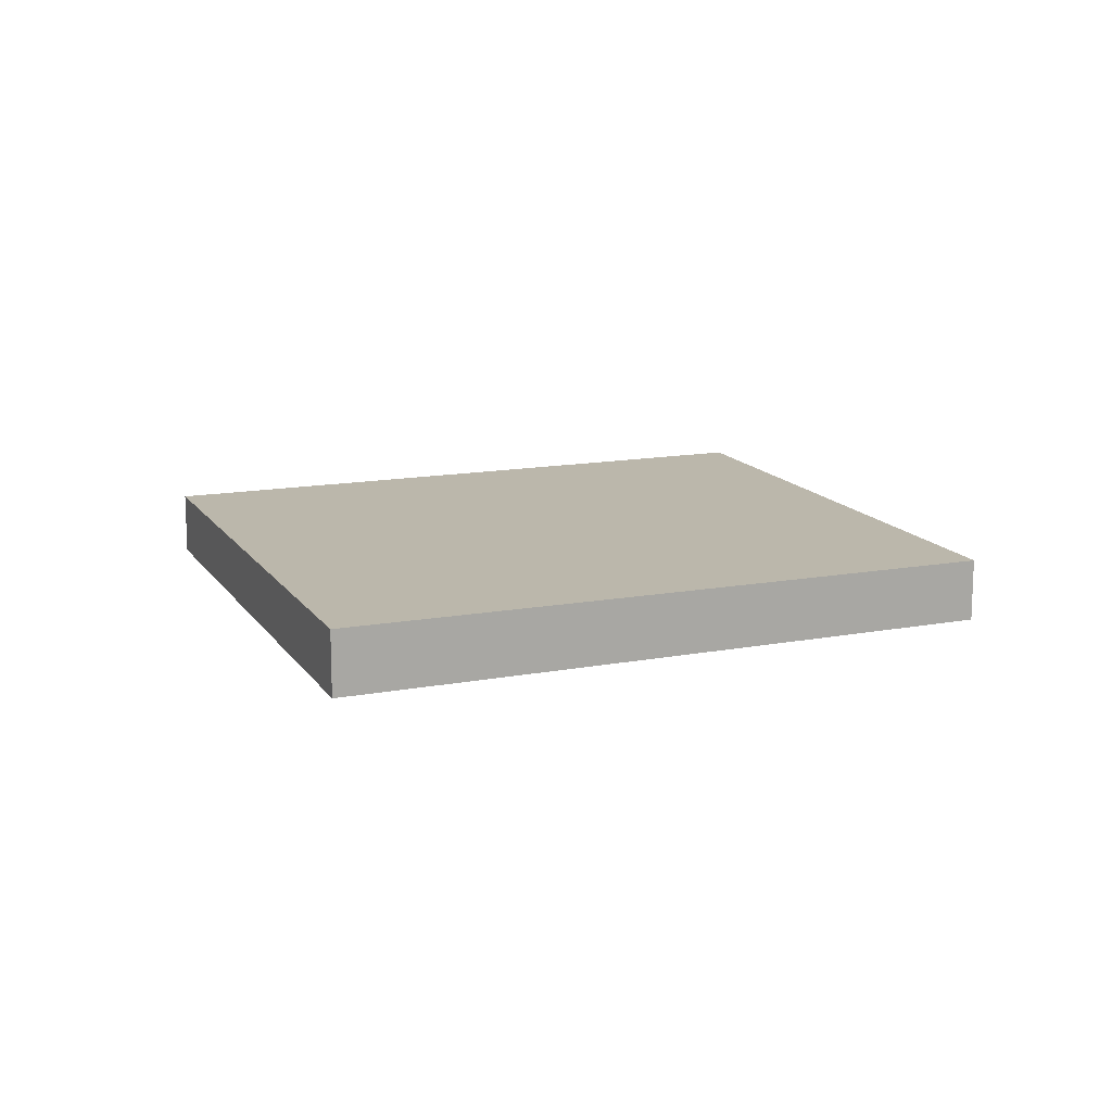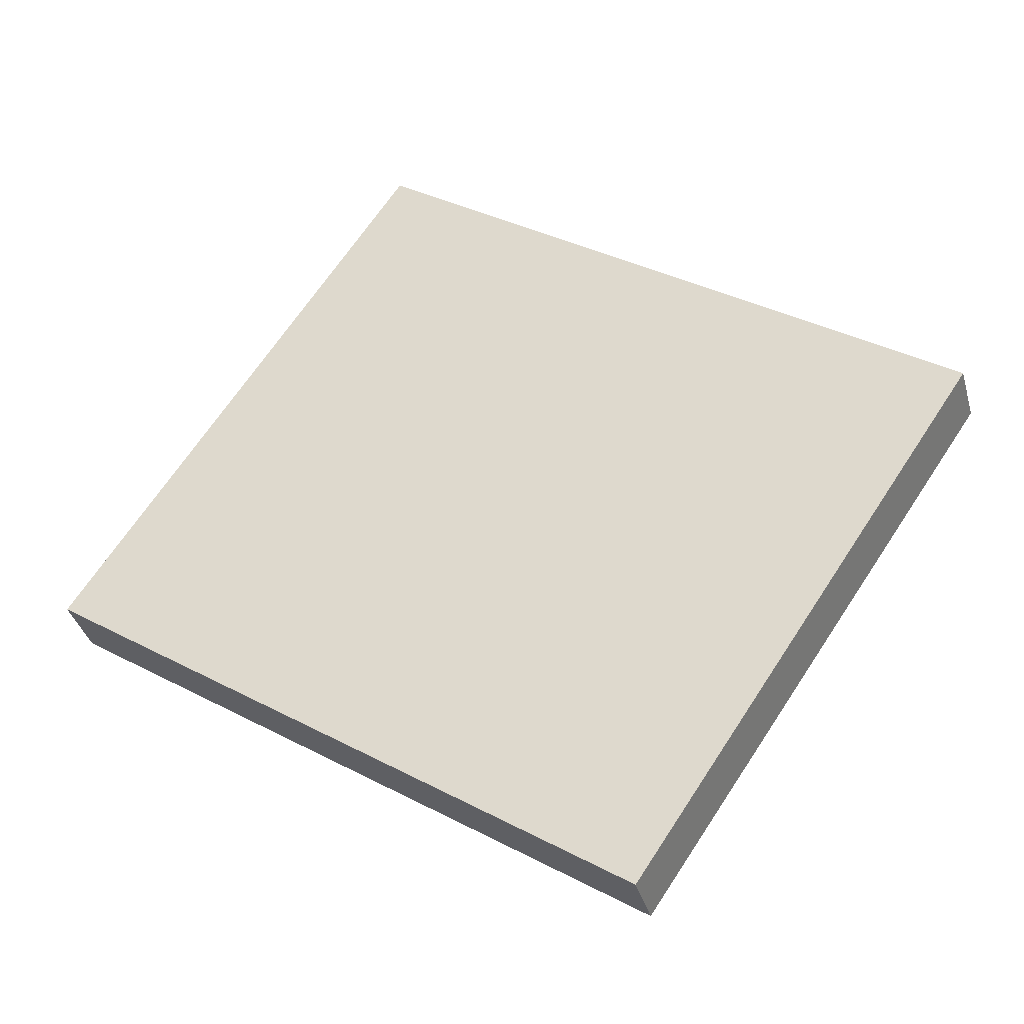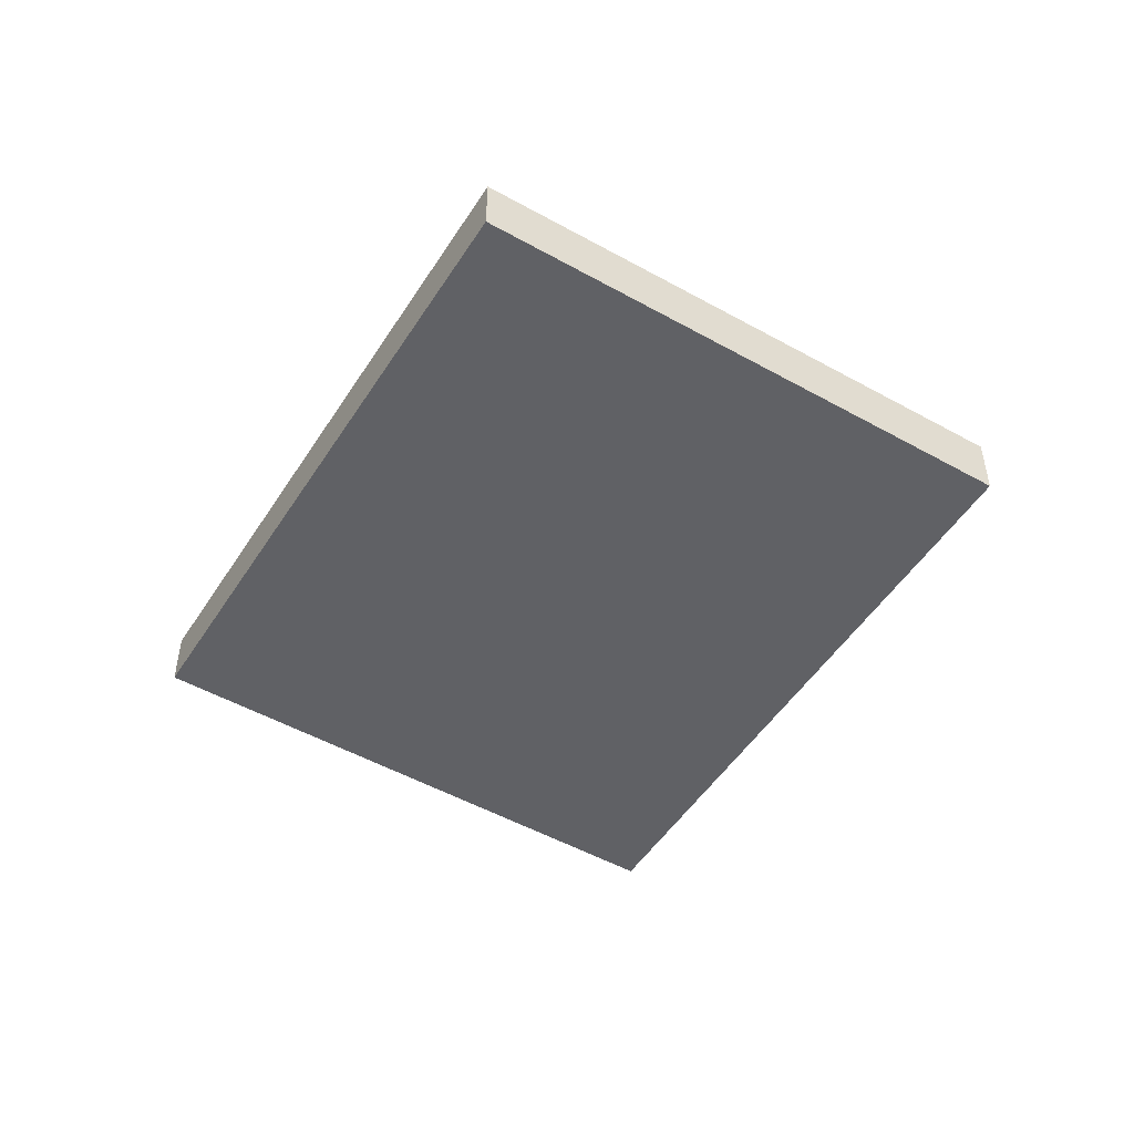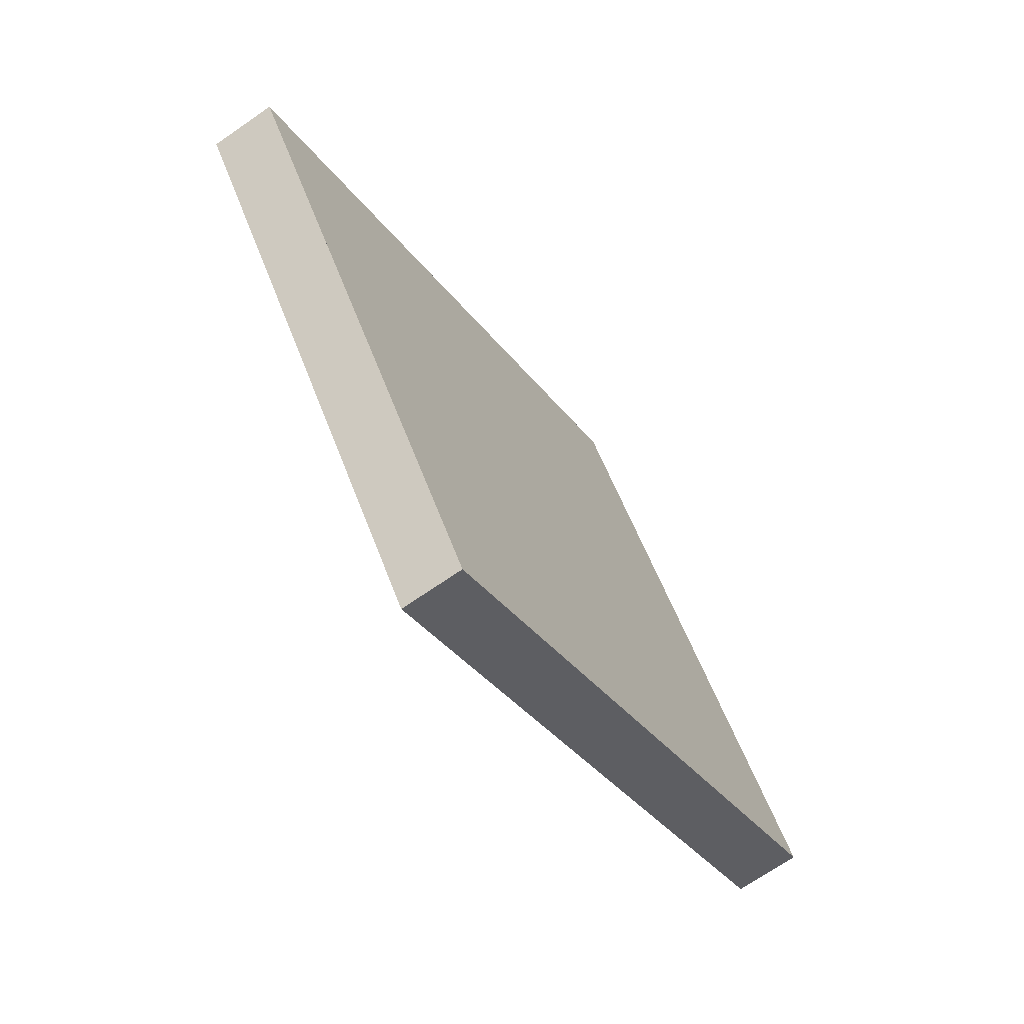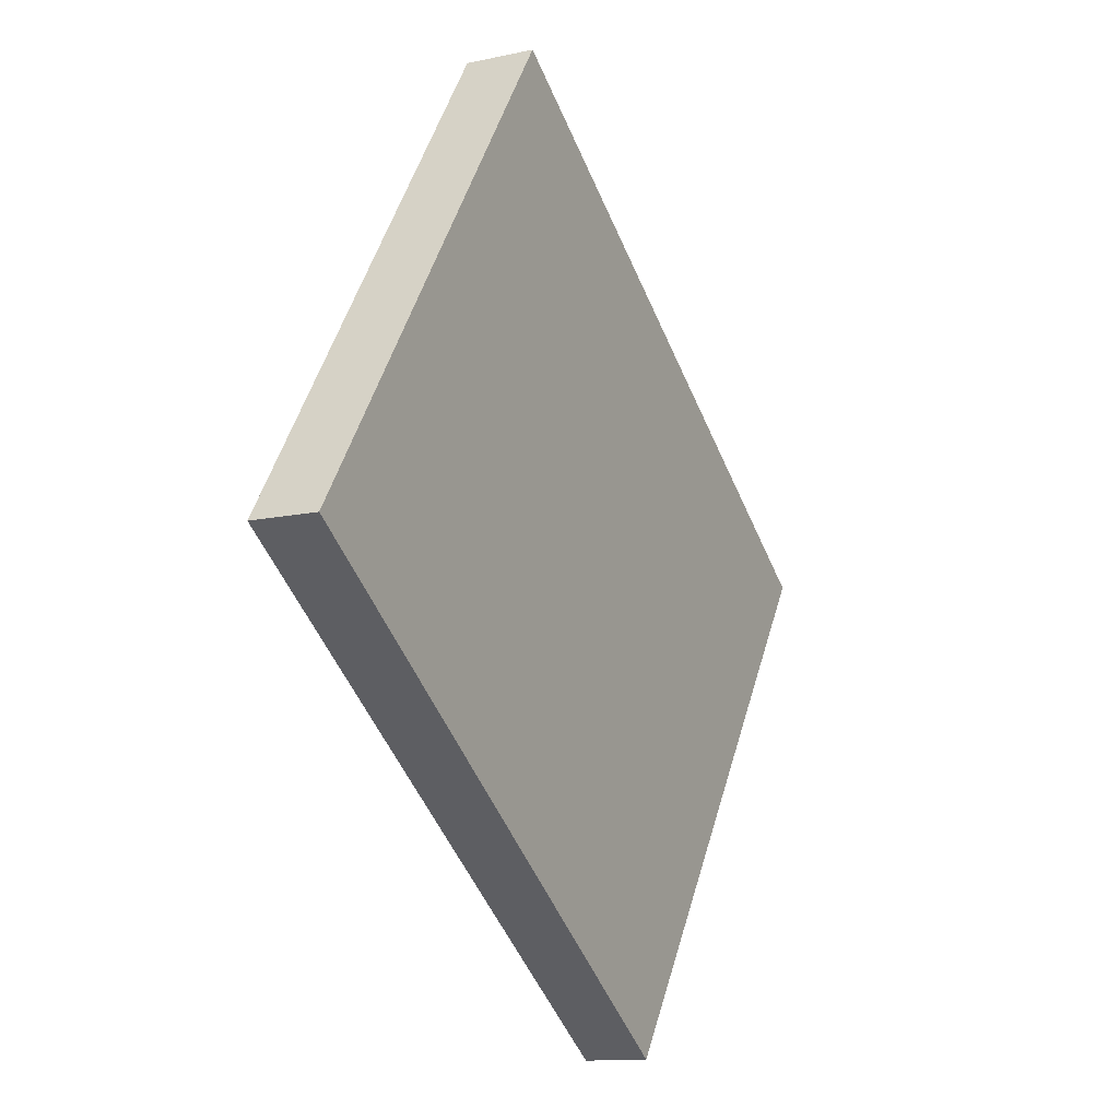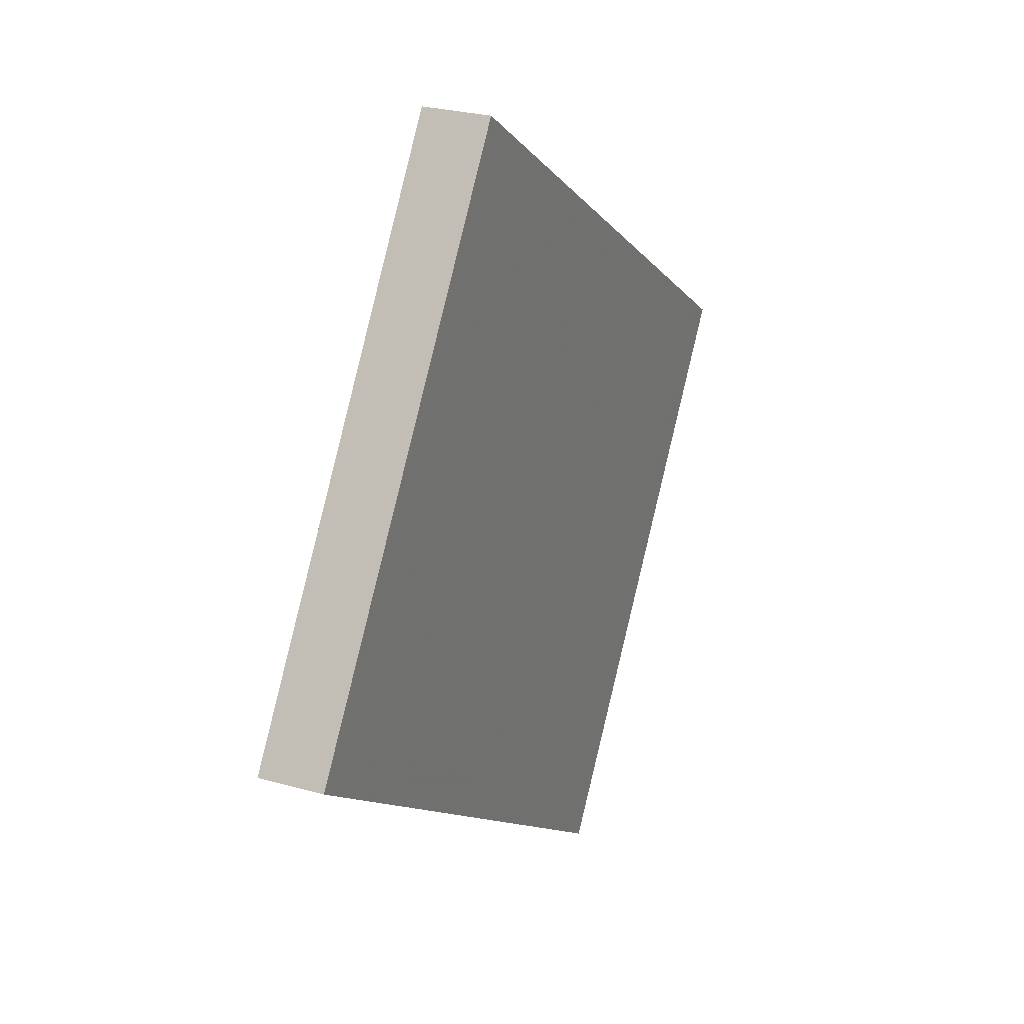
<metadata>
{"format":"obj","ext":"obj","renderer":"f3d","projection":"perspective","resolution":1024,"background":"white","views":[{"elev":14.2,"azim":-167.9,"up":"+Z"},{"elev":-36.3,"azim":-165.0,"up":"+Y"},{"elev":-50.0,"azim":92.5,"up":"+Z"},{"elev":-69.5,"azim":-55.2,"up":"+Y"},{"elev":-12.6,"azim":117.2,"up":"+Y"},{"elev":26.1,"azim":114.3,"up":"+Y"}]}
</metadata>
<code>
v 365.9 -327.9 -1.216
v 372 -337 -1.167
v 361.6 -344 -1.105
v 355.5 -334.9 -1.155
v 360.7 -331.4 -1.186
v 366.8 -340.4 -1.136
v 356 -334.5 -1.158
v 362.1 -343.6 -1.109
v 356.3 -334.4 -1.16
v 362.4 -343.4 -1.11
v 360.7 -331.4 -1.186
v 356.3 -334.4 -1.159
v 356 -334.5 -1.158
v 361.4 -332.4 -1.18
v 356.9 -335.3 -1.154
v 356.7 -335.5 -1.153
v 355.5 -334.9 -1.155
v 365.9 -327.9 -1.216
v 356.1 -335.9 -1.149
v 366.5 -328.9 -1.211
v 365.7 -328 -1.216
v 365.7 -328 -1.215
v 366.4 -329 -1.21
v 371.8 -337 -1.166
v 366.3 -339.7 -1.14
v 361.9 -342.7 -1.114
v 361.7 -342.9 -1.113
v 361.1 -343.3 -1.109
v 371.4 -336.3 -1.17
v 371.5 -336.3 -1.171
v 365.9 -327.9 -1.216
v 365.9 -327.9 -1.216
v 365.9 -327.9 2.22e-16
v 365.9 -327.9 0
v 371.8 -337 -1.166
v 372 -337 -1.167
v 372 -337 0
v 371.8 -337 0
v 361.1 -343.3 -1.109
v 361.6 -344 -1.105
v 361.6 -344 -2.22e-16
v 361.1 -343.3 0
v 356 -334.5 -1.158
v 355.5 -334.9 -1.155
v 355.5 -334.9 0
v 356 -334.5 -2.22e-16
v 365.7 -328 -1.216
v 360.7 -331.4 -1.186
v 360.7 -331.4 0
v 365.7 -328 0
v 362.4 -343.4 -1.11
v 366.8 -340.4 -1.136
v 366.8 -340.4 0
v 362.4 -343.4 0
v 356.3 -334.4 -1.16
v 356 -334.5 -1.158
v 356 -334.5 -2.22e-16
v 356.3 -334.4 0
v 361.6 -344 -1.105
v 362.1 -343.6 -1.109
v 362.1 -343.6 -2.22e-16
v 361.6 -344 -2.22e-16
v 360.7 -331.4 -1.186
v 356.3 -334.4 -1.16
v 356.3 -334.4 0
v 360.7 -331.4 0
v 362.1 -343.6 -1.109
v 362.4 -343.4 -1.11
v 362.4 -343.4 0
v 362.1 -343.6 -2.22e-16
v 355.5 -334.9 -1.155
v 355.5 -334.9 -1.155
v 355.5 -334.9 0
v 355.5 -334.9 0
v 366.5 -328.9 -1.211
v 365.9 -327.9 -1.216
v 365.9 -327.9 0
v 366.5 -328.9 0
v 355.5 -334.9 -1.155
v 356.1 -335.9 -1.149
v 356.1 -335.9 0
v 355.5 -334.9 0
v 371.5 -336.3 -1.171
v 366.5 -328.9 -1.211
v 366.5 -328.9 0
v 371.5 -336.3 0
v 365.9 -327.9 -1.216
v 365.7 -328 -1.216
v 365.7 -328 0
v 365.9 -327.9 2.22e-16
v 366.8 -340.4 -1.136
v 371.8 -337 -1.166
v 371.8 -337 0
v 366.8 -340.4 0
v 356.1 -335.9 -1.149
v 361.1 -343.3 -1.109
v 361.1 -343.3 0
v 356.1 -335.9 0
v 372 -337 -1.167
v 371.5 -336.3 -1.171
v 371.5 -336.3 0
v 372 -337 0
v 365.9 -327.9 0
v 372 -337 0
v 361.6 -344 0
v 355.5 -334.9 0
f 17 4 7 13
f 22 11 5 21
f 13 7 9 12
f 12 9 5 11
f 15 12 11 14
f 16 13 12 15
f 26 15 14 25
f 27 16 15 26
f 19 17 13 16
f 23 14 11 22
f 28 19 16 27
f 25 14 23 29
f 21 1 18 22
f 22 18 20 23
f 29 23 20 30
f 25 6 10 26
f 26 10 8 27
f 27 8 3 28
f 29 24 6 25
f 30 2 24 29
f 32 33 34 31
f 36 37 38 35
f 40 41 42 39
f 44 45 46 43
f 48 49 50 47
f 52 53 54 51
f 56 57 58 55
f 60 61 62 59
f 64 65 66 63
f 68 69 70 67
f 72 73 74 71
f 76 77 78 75
f 80 81 82 79
f 84 85 86 83
f 88 89 90 87
f 92 93 94 91
f 96 97 98 95
f 100 101 102 99
f 104 105 106 103

</code>
